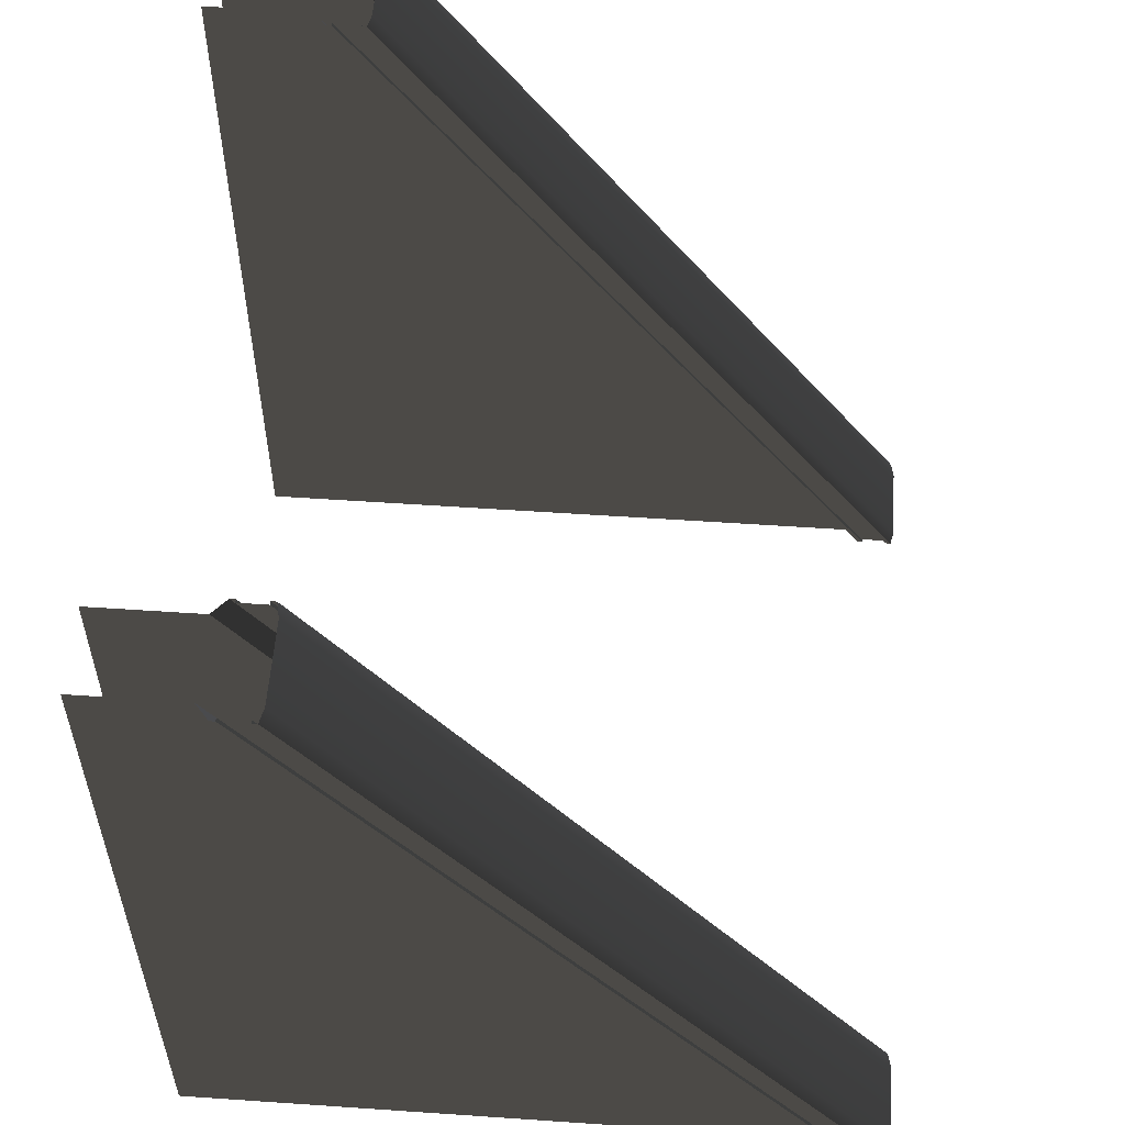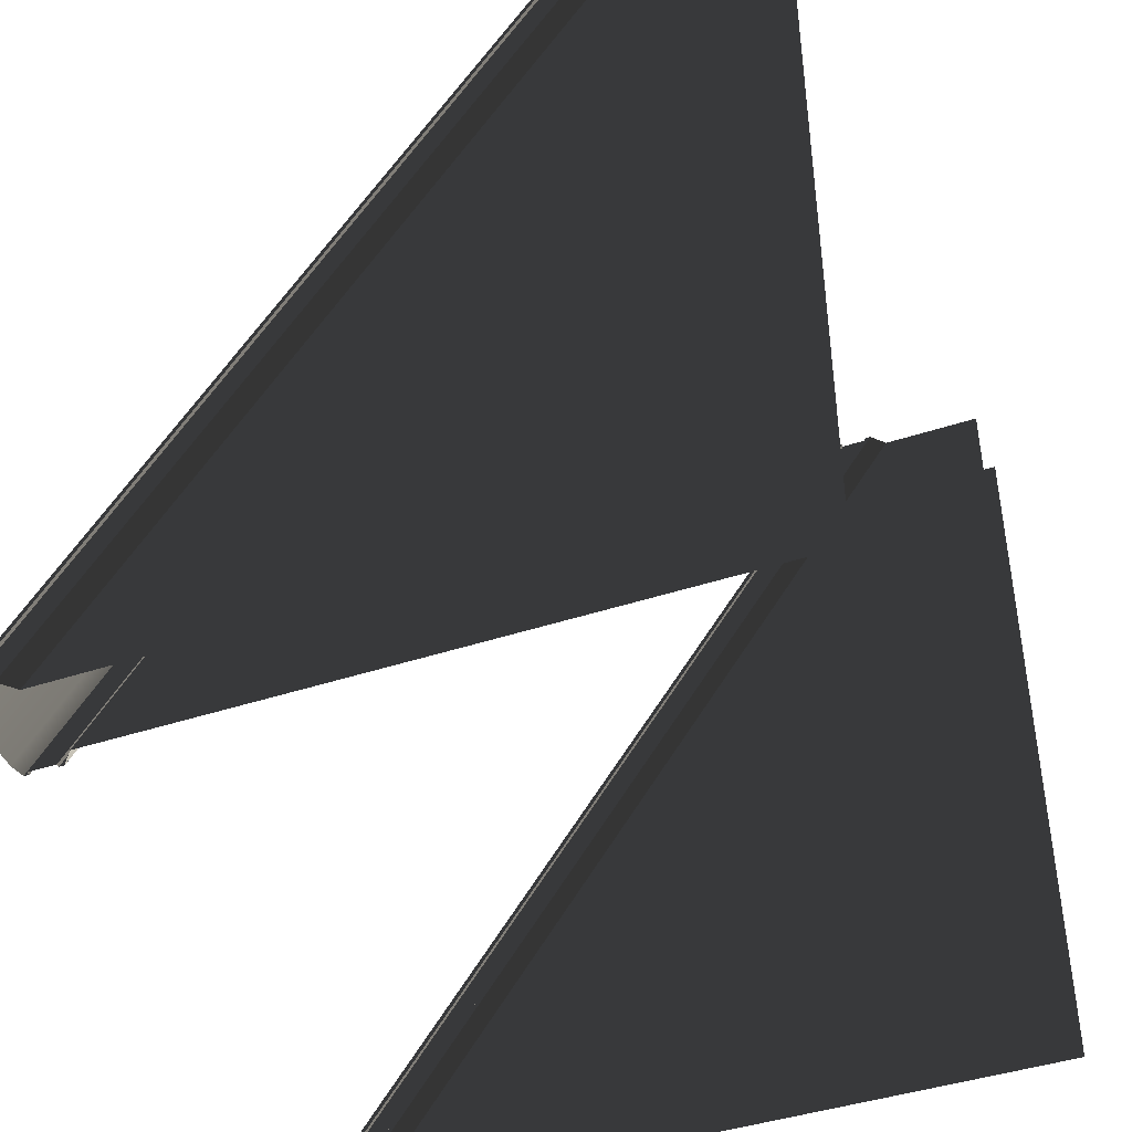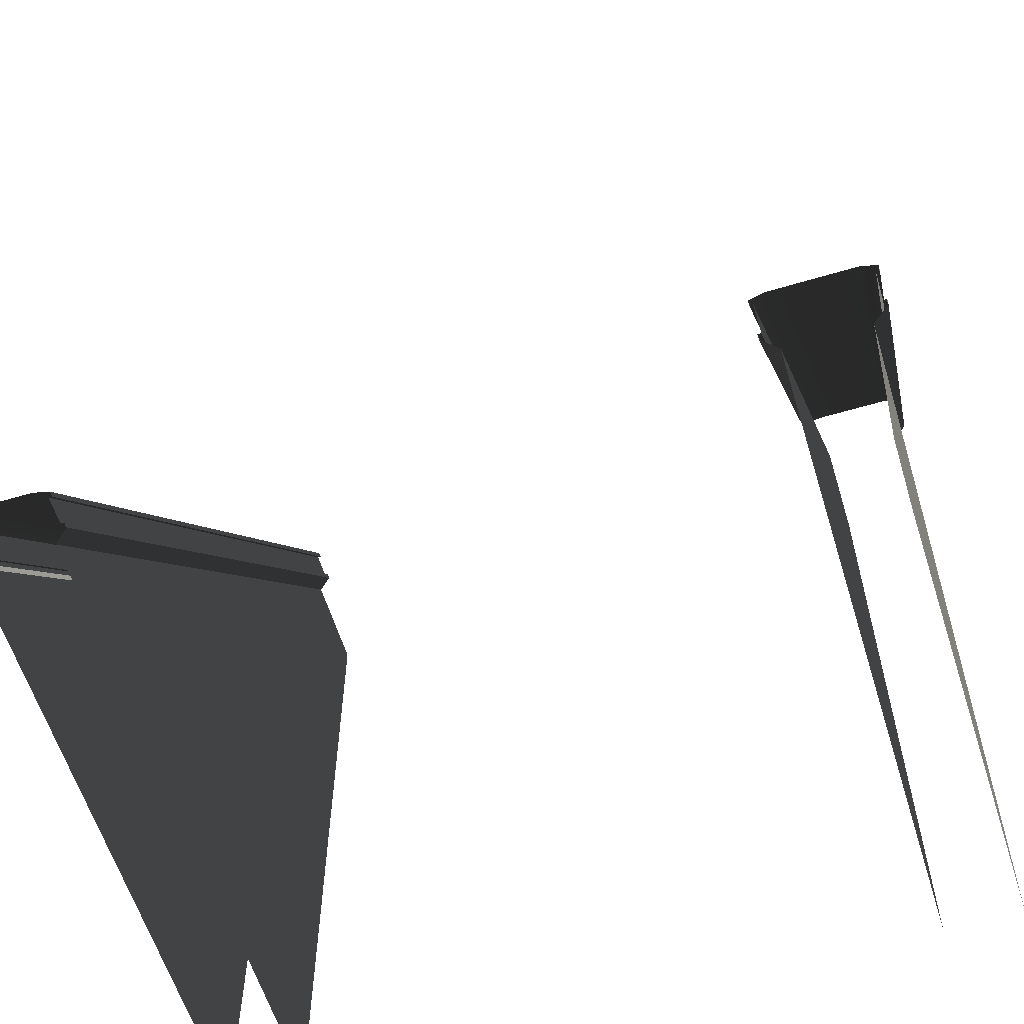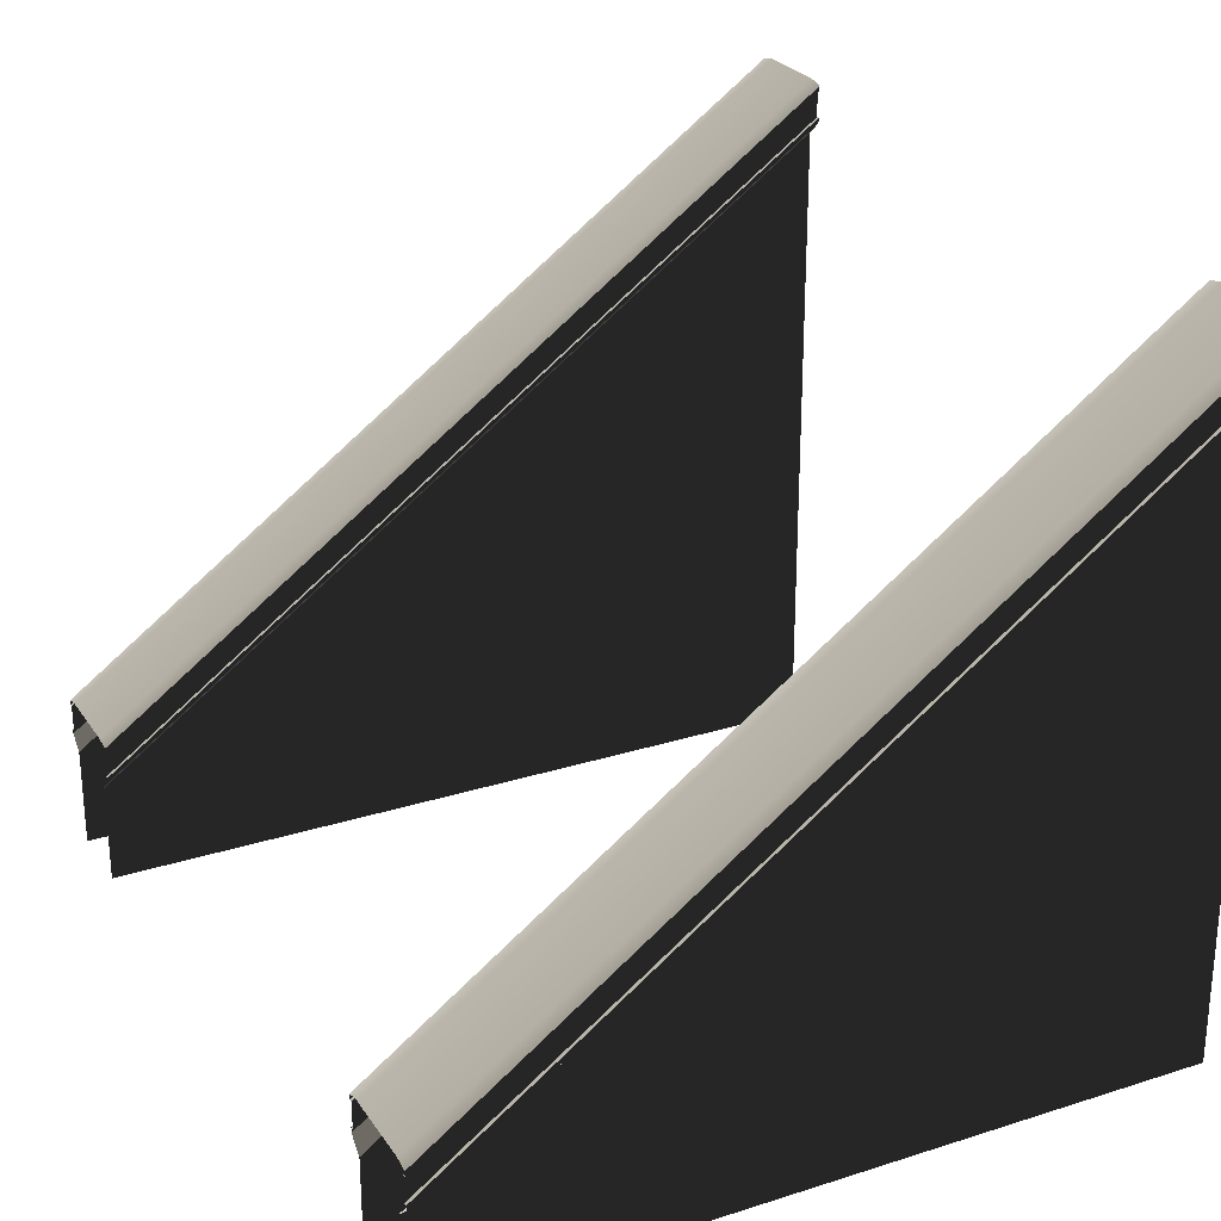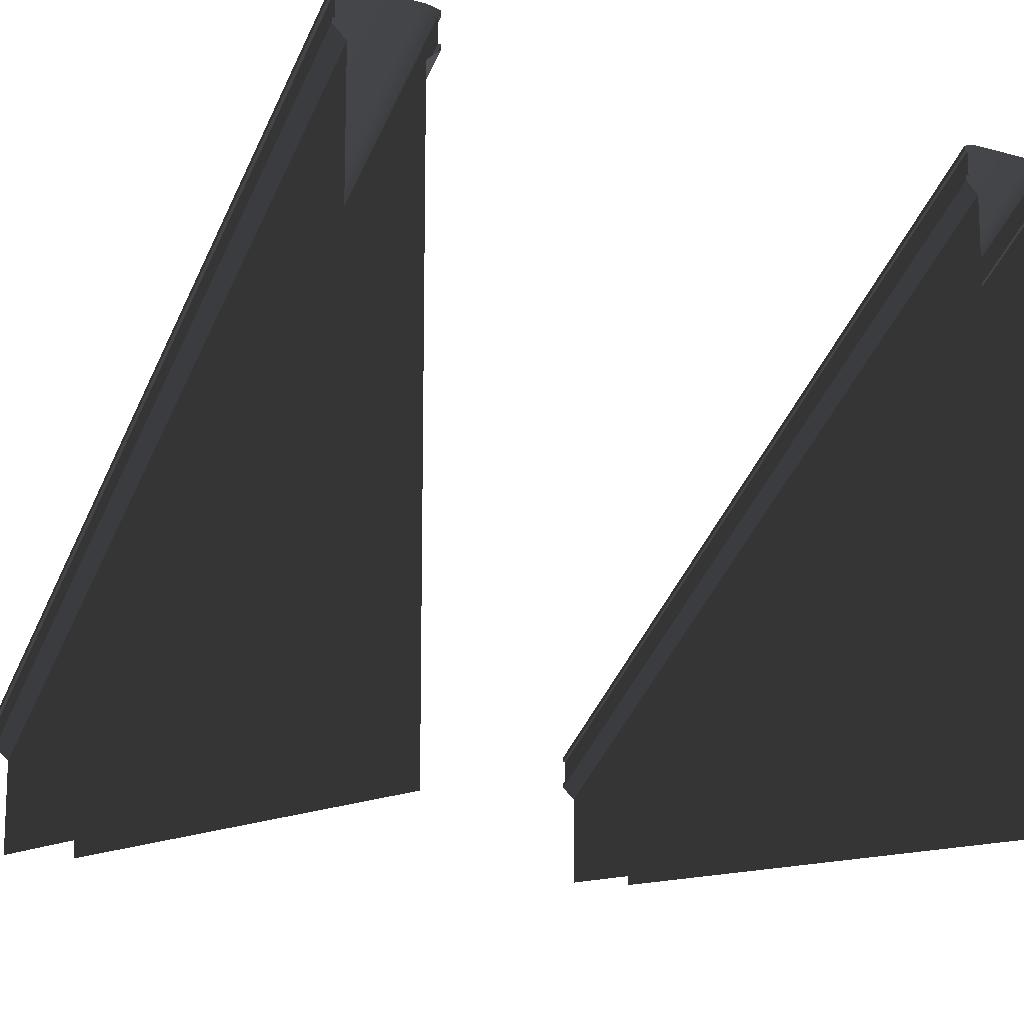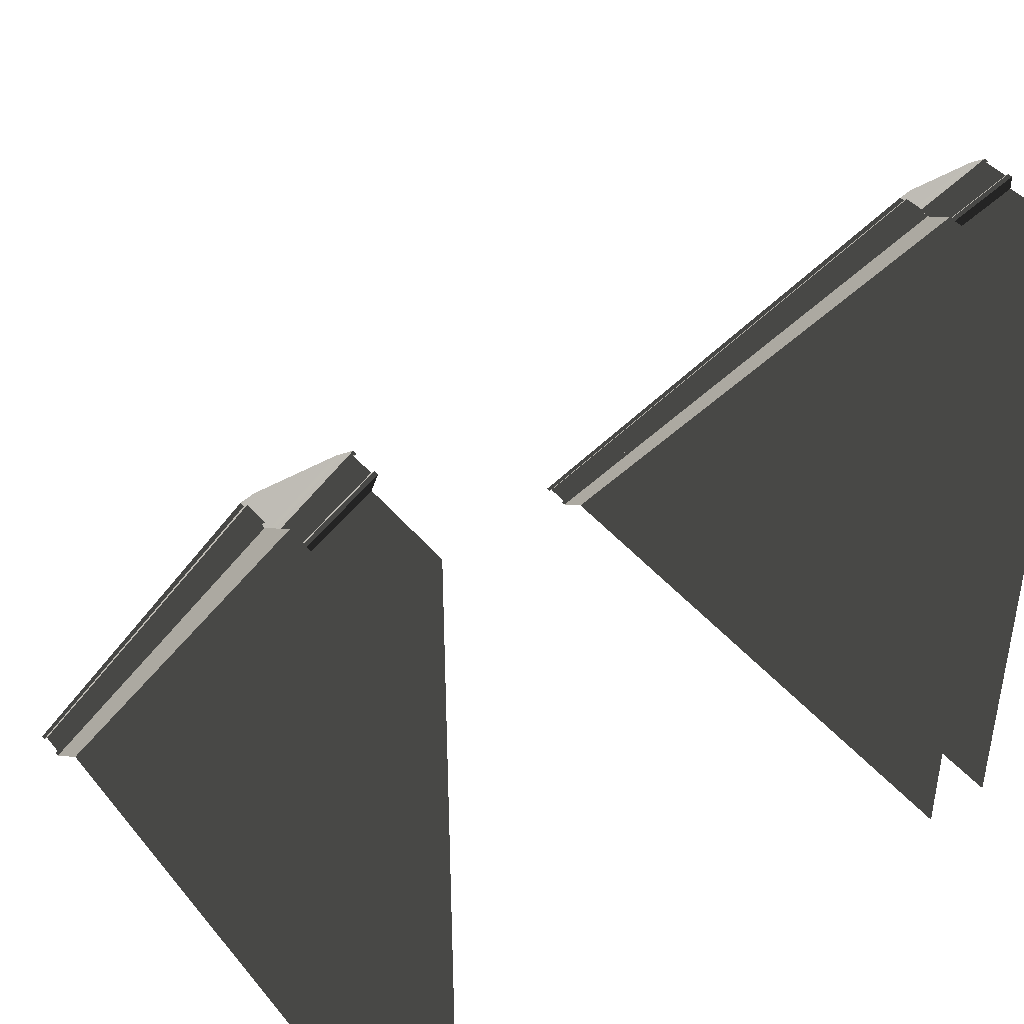
<metadata>
{"format":"obj","ext":"obj","renderer":"f3d","projection":"perspective","resolution":1024,"background":"white","views":[{"elev":56.0,"azim":94.1,"up":"+Z"},{"elev":-43.1,"azim":-68.6,"up":"+Z"},{"elev":-59.9,"azim":-163.0,"up":"+Z"},{"elev":26.3,"azim":63.4,"up":"+Y"},{"elev":-13.0,"azim":148.4,"up":"+Y"},{"elev":42.4,"azim":-36.1,"up":"+Z"}]}
</metadata>
<code>
v  6.012 0 -0.35
v  6.012 0.8831 -0.35
v  6.146 0.9993 -0.35
v  5.189 1.323 -0.35
v  6.146 1.323 -0.35
v  6.146 1.045 -0.35
v  6.146 1.278 -0.35
v  6.117 1.045 -0.35
v  6.117 1.278 -0.35
v  5.32 1.353 -0.35
v  6.015 1.353 -0.35
v  6.012 0 -7
v  6.012 5.633 -7
v  6.146 5.749 -7
v  6.146 6.073 -7
v  6.146 5.795 -7
v  6.146 6.028 -7
v  6.117 5.795 -7
v  6.117 6.028 -7
v  6.015 6.103 -7
v  5.32 6.103 -7
v  5.19 6.073 -7
v  5.189 5.749 -7
v  5.323 5.633 -7
v  5.219 5.795 -7
v  5.219 6.028 -7
v  5.323 0 -0.35
v  5.323 0 -7
v  5.323 0.8831 -0.35
v  5.189 0.9993 -0.35
v  5.219 1.045 -0.35
v  5.219 1.278 -0.35
v  5.189 5.795 -7
v  5.189 1.045 -0.35
v  5.189 1.278 -0.35
v  5.19 6.028 -7
v  -0.323 0 -0.35
v  -0.323 0.8831 -0.35
v  -0.1896 0.9993 -0.35
v  -1.146 1.323 -0.35
v  -0.1896 1.323 -0.35
v  -0.1896 1.045 -0.35
v  -0.1896 1.278 -0.35
v  -0.2187 1.045 -0.35
v  -0.2187 1.278 -0.35
v  -1.015 1.353 -0.35
v  -0.3202 1.353 -0.35
v  -0.323 0 -7
v  -0.323 5.633 -7
v  -0.1895 5.749 -7
v  -0.1895 6.073 -7
v  -0.1895 5.795 -7
v  -0.1895 6.028 -7
v  -0.2187 5.795 -7
v  -0.2187 6.028 -7
v  -0.3202 6.103 -7
v  -1.015 6.103 -7
v  -1.146 6.073 -7
v  -1.146 5.749 -7
v  -1.012 5.633 -7
v  -1.117 5.795 -7
v  -1.117 6.028 -7
v  -1.012 0 -0.35
v  -1.012 0 -7
v  -1.012 0.8831 -0.35
v  -1.146 0.9993 -0.35
v  -1.117 1.045 -0.35
v  -1.117 1.278 -0.35
v  -1.146 5.795 -7
v  -1.146 1.045 -0.35
v  -1.146 1.278 -0.35
v  -1.146 6.028 -7
o MuretAngle003
g MuretAngle003
f 2 1 12 13
f 14 3 2 13
f 9 8 18 19
f 6 3 14 16
f 8 6 16 18
f 11 5 15 20
f 20 21 10 11
f 17 15 5 7
f 10 21 22 4
f 29 24 28 27
f 23 24 29 30
f 32 26 25 31
f 33 23 30 34
f 25 33 34 31
f 36 35 4 22
f 36 26 32 35
f 19 17 7 9
f 38 37 48 49
f 50 39 38 49
f 45 44 54 55
f 42 39 50 52
f 44 42 52 54
f 47 41 51 56
f 56 57 46 47
f 53 51 41 43
f 46 57 58 40
f 65 60 64 63
f 59 60 65 66
f 68 62 61 67
f 69 59 66 70
f 61 69 70 67
f 72 71 40 58
f 72 62 68 71
f 55 53 43 45

</code>
